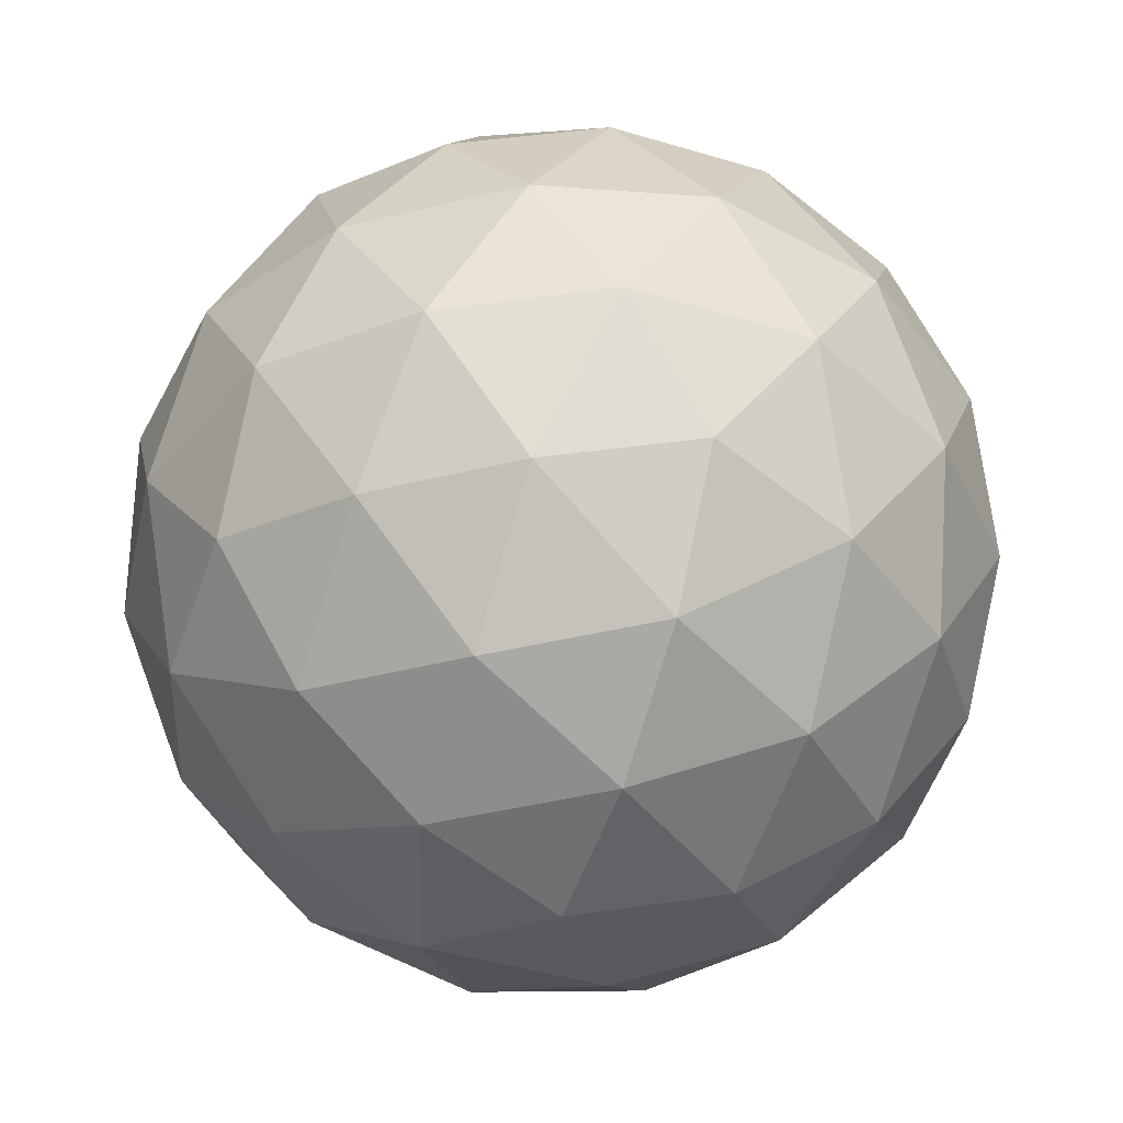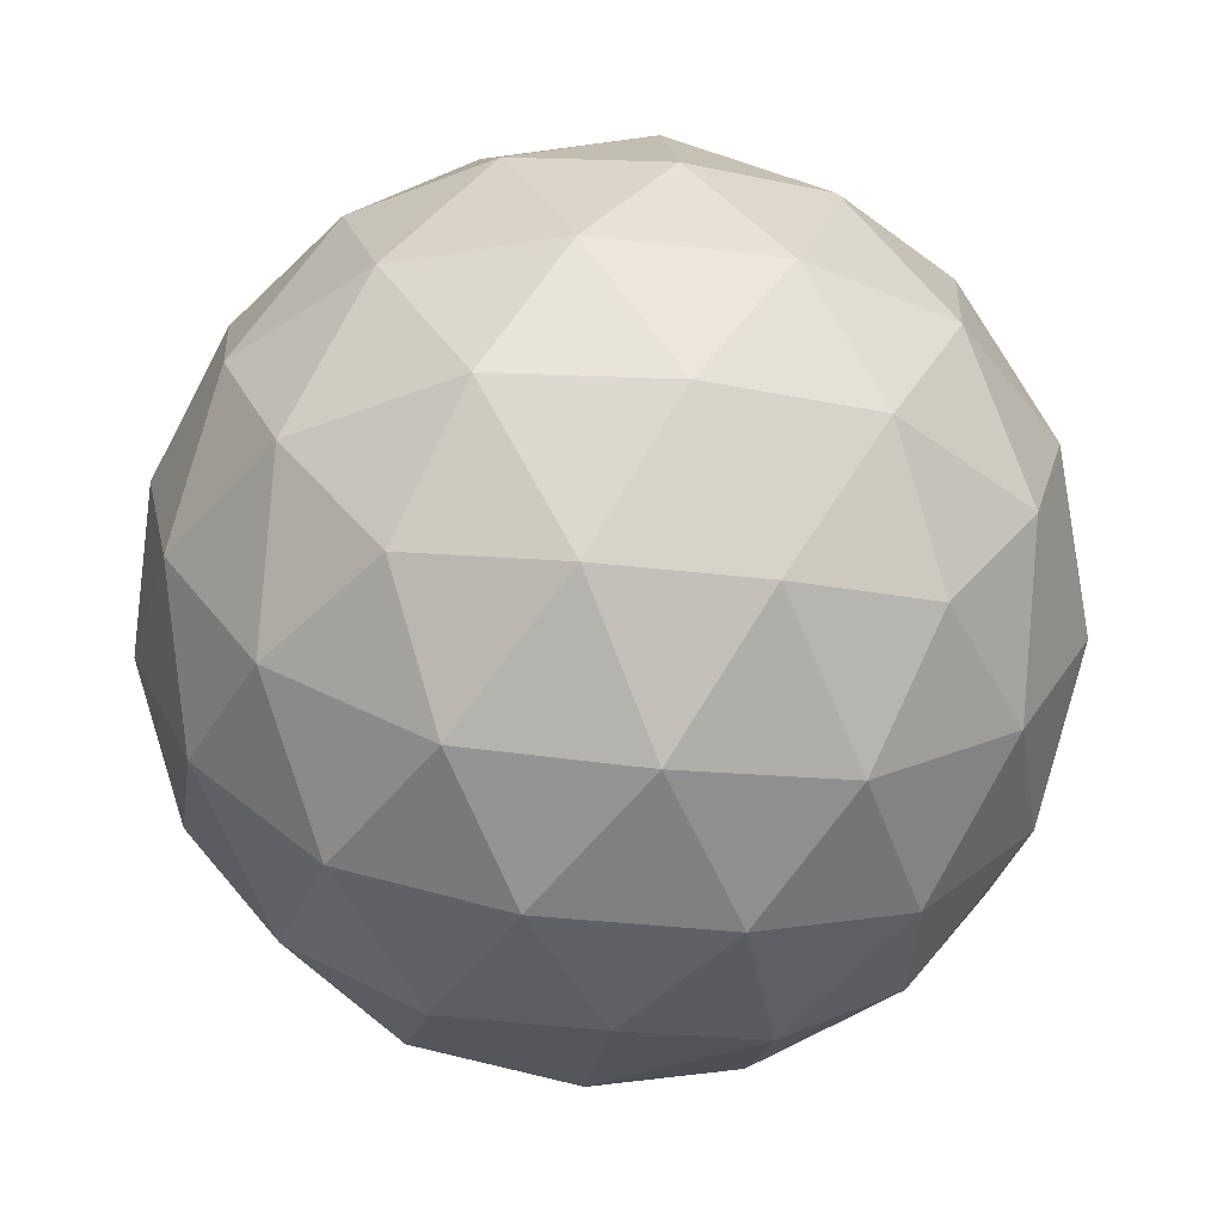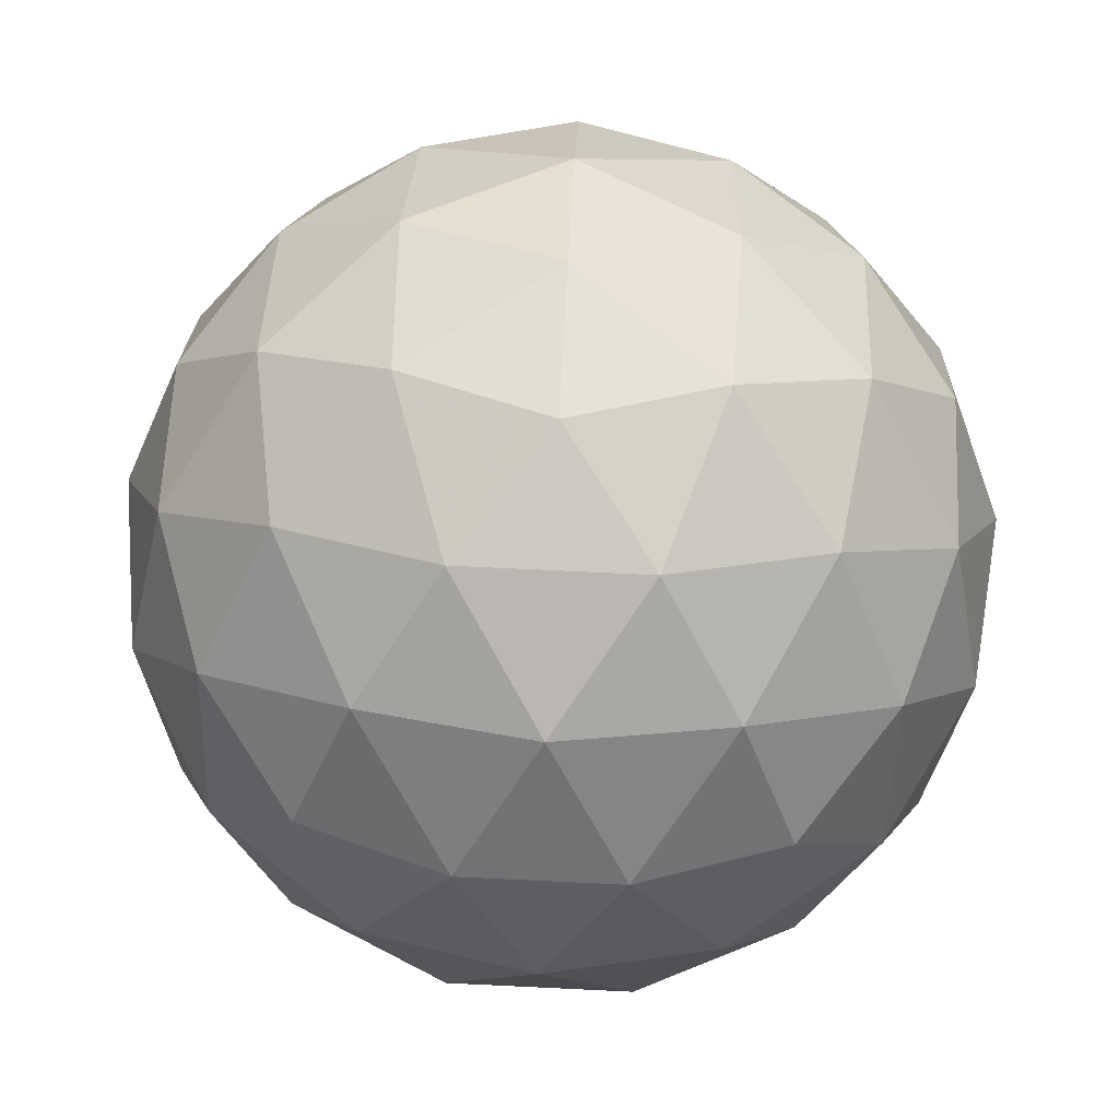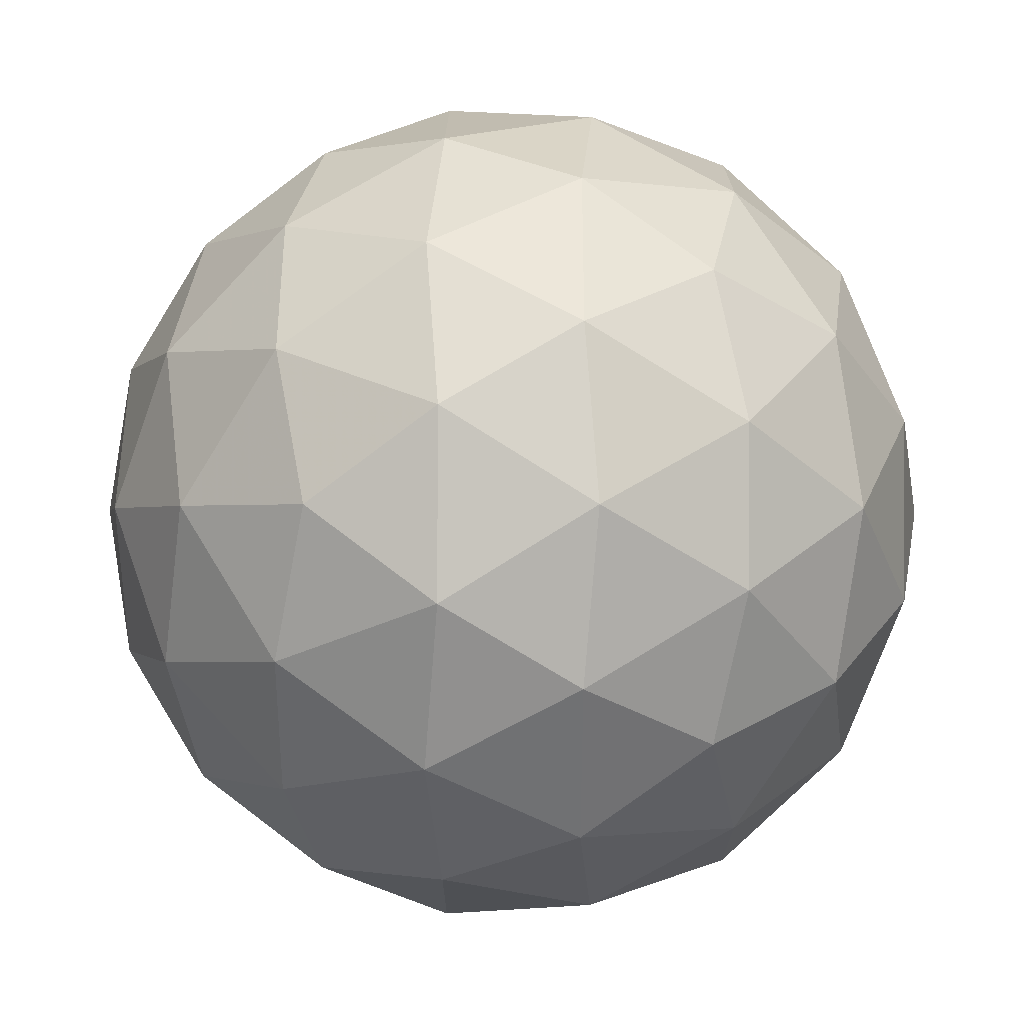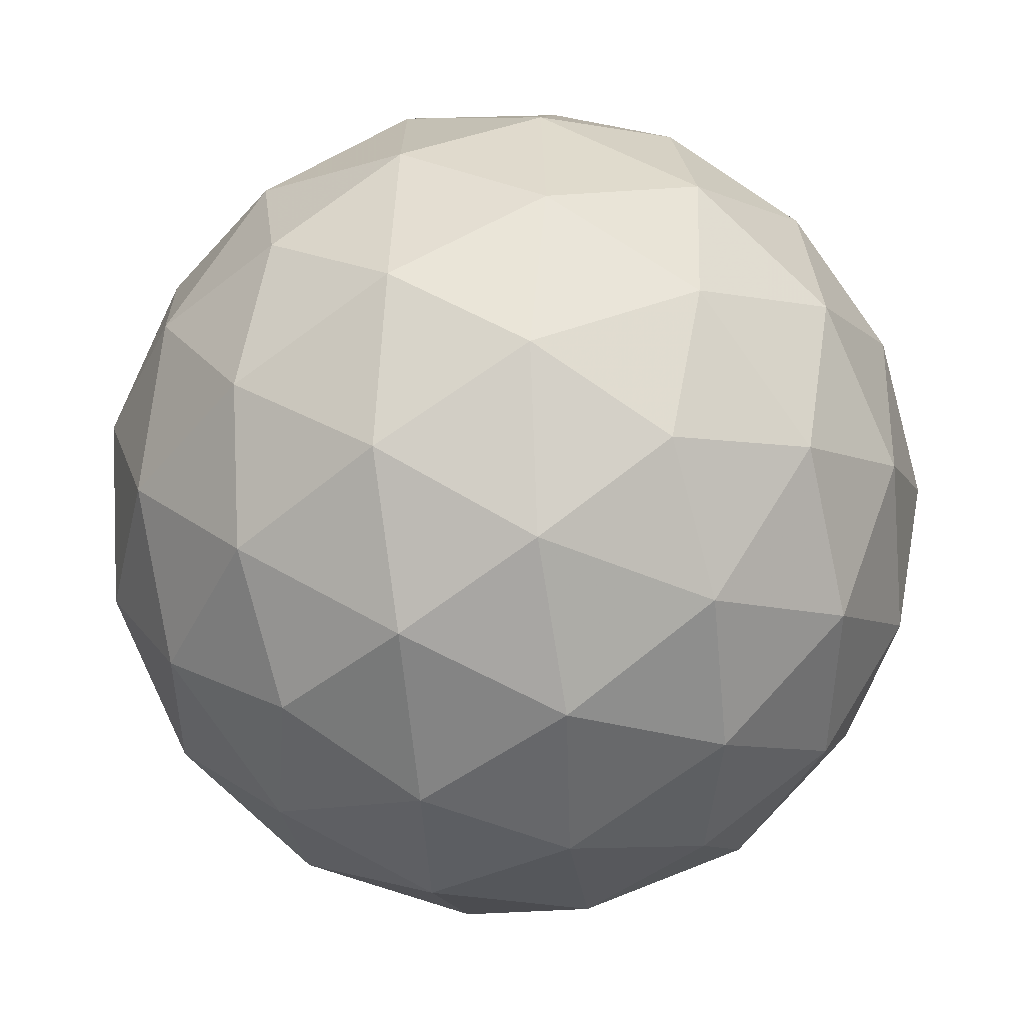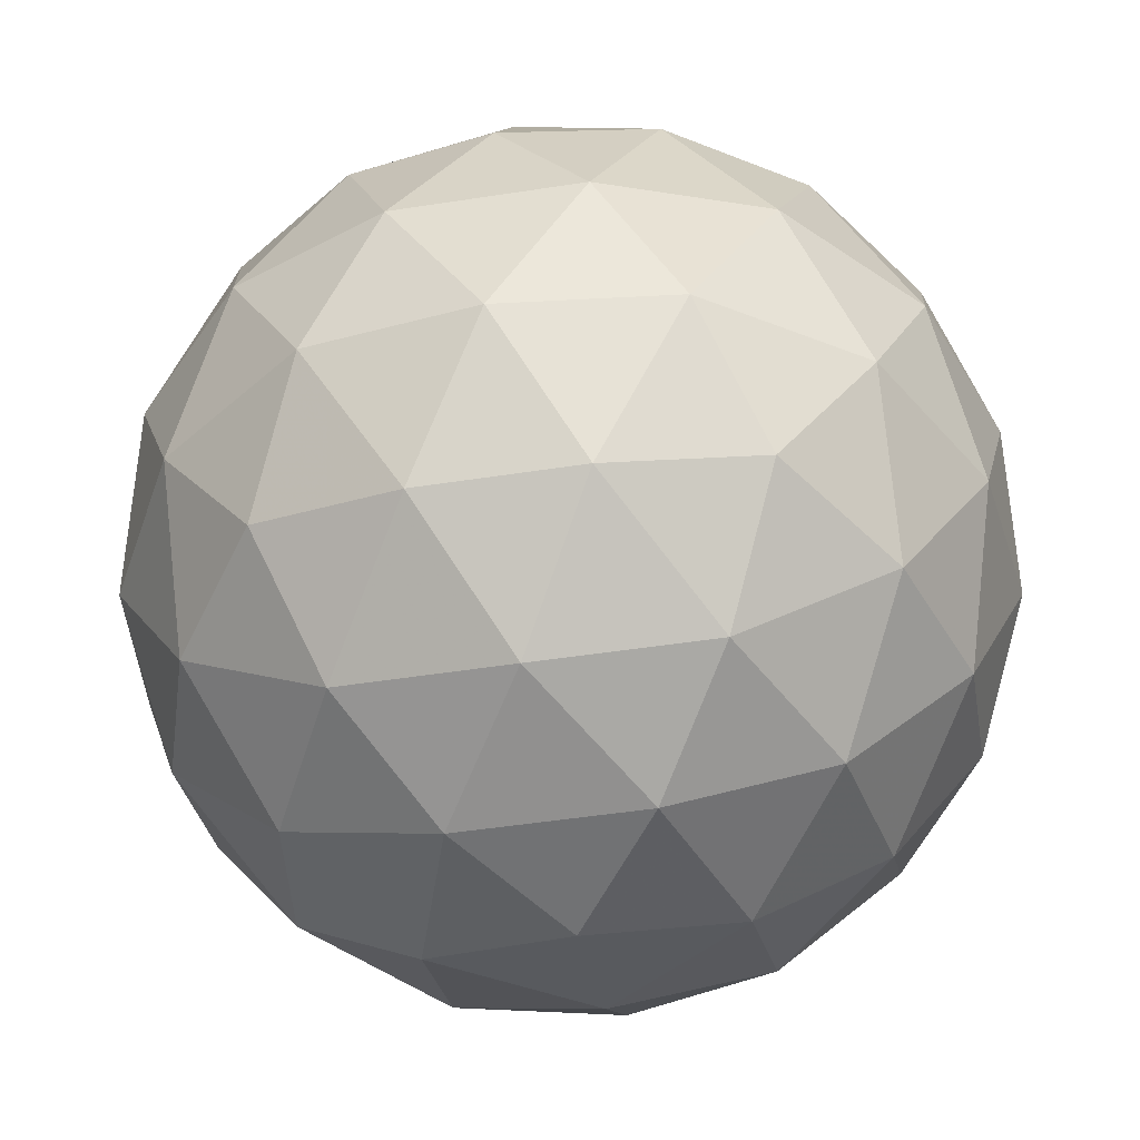
<metadata>
{"format":"obj","ext":"obj","renderer":"f3d","projection":"perspective","resolution":1024,"background":"white","views":[{"elev":-42.9,"azim":88.3,"up":"+Z"},{"elev":-36.3,"azim":-152.6,"up":"+Z"},{"elev":73.9,"azim":110.7,"up":"+Z"},{"elev":53.0,"azim":90.2,"up":"+Y"},{"elev":-27.0,"azim":-83.2,"up":"+Y"},{"elev":63.2,"azim":116.9,"up":"+Y"}]}
</metadata>
<code>
g
v 0 0 -1
v 0 0.3607 -0.9327
v 0.3431 0.1115 -0.9327
v 0 0.6729 -0.7397
v 0.3568 0.4911 -0.7947
v 0.64 0.2079 -0.7397
v 0 0.8944 -0.4472
v 0.3431 0.7844 -0.5168
v 0.64 0.5687 -0.5168
v 0.8507 0.2764 -0.4472
v 0.212 -0.2918 -0.9327
v 0.5774 -0.1876 -0.7947
v 0.3955 -0.5444 -0.7397
v 0.852 -0.0839 -0.5168
v 0.7386 -0.4329 -0.5168
v 0.5257 -0.7236 -0.4472
v -0.212 -0.2918 -0.9327
v 0 -0.6071 -0.7947
v -0.3955 -0.5444 -0.7397
v 0.1835 -0.8362 -0.5168
v -0.1835 -0.8362 -0.5168
v -0.5257 -0.7236 -0.4472
v -0.3431 0.1115 -0.9327
v -0.5774 -0.1876 -0.7947
v -0.64 0.2079 -0.7397
v -0.7386 -0.4329 -0.5168
v -0.852 -0.0839 -0.5168
v -0.8507 0.2764 -0.4472
v -0.3568 0.4911 -0.7947
v -0.64 0.5687 -0.5168
v -0.3431 0.7844 -0.5168
v -0.212 0.9647 -0.1561
v -0.5774 0.7947 -0.1876
v -0.3955 0.9051 0.1561
v -0.852 0.4998 -0.1561
v -0.7386 0.6558 0.1561
v -0.5257 0.7236 0.4472
v -0.983 0.09646 -0.1561
v -0.9342 -0.3035 -0.1876
v -0.983 -0.09646 0.1561
v -0.7386 -0.6558 -0.1561
v -0.852 -0.4998 0.1561
v -0.8507 -0.2764 0.4472
v -0.3955 -0.9051 -0.1561
v 0 -0.9822 -0.1876
v -0.212 -0.9647 0.1561
v 0.3955 -0.9051 -0.1561
v 0.212 -0.9647 0.1561
v 0 -0.8944 0.4472
v 0.7386 -0.6558 -0.1561
v 0.9342 -0.3035 -0.1876
v 0.852 -0.4998 0.1561
v 0.983 0.09646 -0.1561
v 0.983 -0.09646 0.1561
v 0.8507 -0.2764 0.4472
v 0.852 0.4998 -0.1561
v 0.5774 0.7947 -0.1876
v 0.7386 0.6558 0.1561
v 0.212 0.9647 -0.1561
v 0.3955 0.9051 0.1561
v 0.5257 0.7236 0.4472
v 0 0.9822 0.1876
v -0.1835 0.8362 0.5168
v 0.1835 0.8362 0.5168
v -0.9342 0.3035 0.1876
v -0.852 0.0839 0.5168
v -0.7386 0.4329 0.5168
v -0.5774 -0.7947 0.1876
v -0.3431 -0.7844 0.5168
v -0.64 -0.5687 0.5168
v 0.5774 -0.7947 0.1876
v 0.64 -0.5687 0.5168
v 0.3431 -0.7844 0.5168
v 0.9342 0.3035 0.1876
v 0.7386 0.4329 0.5168
v 0.852 0.0839 0.5168
v 0 0 1
v 0.212 0.2918 0.9327
v -0.212 0.2918 0.9327
v 0.3955 0.5444 0.7397
v 0 0.6071 0.7947
v -0.3955 0.5444 0.7397
v 0.3431 -0.1115 0.9327
v 0.64 -0.2079 0.7397
v 0.5774 0.1876 0.7947
v 0 -0.3607 0.9327
v 0 -0.6729 0.7397
v 0.3568 -0.4911 0.7947
v -0.3431 -0.1115 0.9327
v -0.64 -0.2079 0.7397
v -0.3568 -0.4911 0.7947
v -0.5774 0.1876 0.7947
g
f 3 1 2
f 5 2 4
f 6 3 5
f 8 4 7
f 9 5 8
f 10 6 9
f 3 2 5
f 5 4 8
f 6 5 9
f 11 1 3
f 12 3 6
f 13 11 12
f 14 6 10
f 15 12 14
f 16 13 15
f 11 3 12
f 12 6 14
f 13 12 15
f 17 1 11
f 18 11 13
f 19 17 18
f 20 13 16
f 21 18 20
f 22 19 21
f 17 11 18
f 18 13 20
f 19 18 21
f 23 1 17
f 24 17 19
f 25 23 24
f 26 19 22
f 27 24 26
f 28 25 27
f 23 17 24
f 24 19 26
f 25 24 27
f 2 1 23
f 29 23 25
f 4 2 29
f 30 25 28
f 31 29 30
f 7 4 31
f 2 23 29
f 29 25 30
f 4 29 31
f 32 7 31
f 33 31 30
f 34 32 33
f 35 30 28
f 36 33 35
f 37 34 36
f 32 31 33
f 33 30 35
f 34 33 36
f 38 28 27
f 39 27 26
f 40 38 39
f 41 26 22
f 42 39 41
f 43 40 42
f 38 27 39
f 39 26 41
f 40 39 42
f 44 22 21
f 45 21 20
f 46 44 45
f 47 20 16
f 48 45 47
f 49 46 48
f 44 21 45
f 45 20 47
f 46 45 48
f 50 16 15
f 51 15 14
f 52 50 51
f 53 14 10
f 54 51 53
f 55 52 54
f 50 15 51
f 51 14 53
f 52 51 54
f 56 10 9
f 57 9 8
f 58 56 57
f 59 8 7
f 60 57 59
f 61 58 60
f 56 9 57
f 57 8 59
f 58 57 60
f 59 7 32
f 62 32 34
f 60 59 62
f 63 34 37
f 64 62 63
f 61 60 64
f 59 32 62
f 62 34 63
f 60 62 64
f 35 28 38
f 65 38 40
f 36 35 65
f 66 40 43
f 67 65 66
f 37 36 67
f 35 38 65
f 65 40 66
f 36 65 67
f 41 22 44
f 68 44 46
f 42 41 68
f 69 46 49
f 70 68 69
f 43 42 70
f 41 44 68
f 68 46 69
f 42 68 70
f 47 16 50
f 71 50 52
f 48 47 71
f 72 52 55
f 73 71 72
f 49 48 73
f 47 50 71
f 71 52 72
f 48 71 73
f 53 10 56
f 74 56 58
f 54 53 74
f 75 58 61
f 76 74 75
f 55 54 76
f 53 56 74
f 74 58 75
f 54 74 76
f 79 77 78
f 81 78 80
f 82 79 81
f 64 80 61
f 63 81 64
f 37 82 63
f 79 78 81
f 81 80 64
f 82 81 63
f 78 77 83
f 85 83 84
f 80 78 85
f 76 84 55
f 75 85 76
f 61 80 75
f 78 83 85
f 85 84 76
f 80 85 75
f 83 77 86
f 88 86 87
f 84 83 88
f 73 87 49
f 72 88 73
f 55 84 72
f 83 86 88
f 88 87 73
f 84 88 72
f 86 77 89
f 91 89 90
f 87 86 91
f 70 90 43
f 69 91 70
f 49 87 69
f 86 89 91
f 91 90 70
f 87 91 69
f 89 77 79
f 92 79 82
f 90 89 92
f 67 82 37
f 66 92 67
f 43 90 66
f 89 79 92
f 92 82 67
f 90 92 66

</code>
